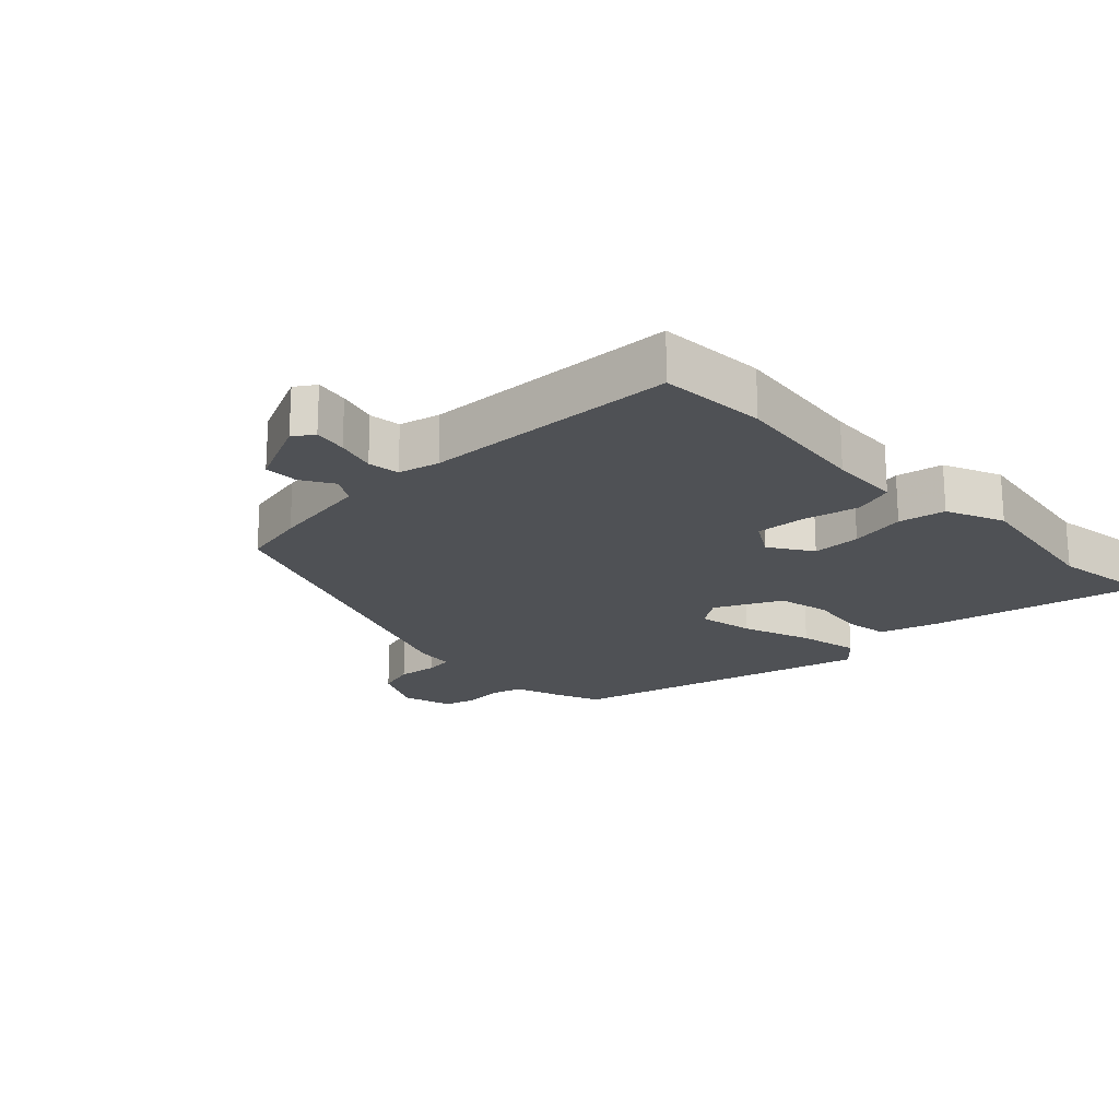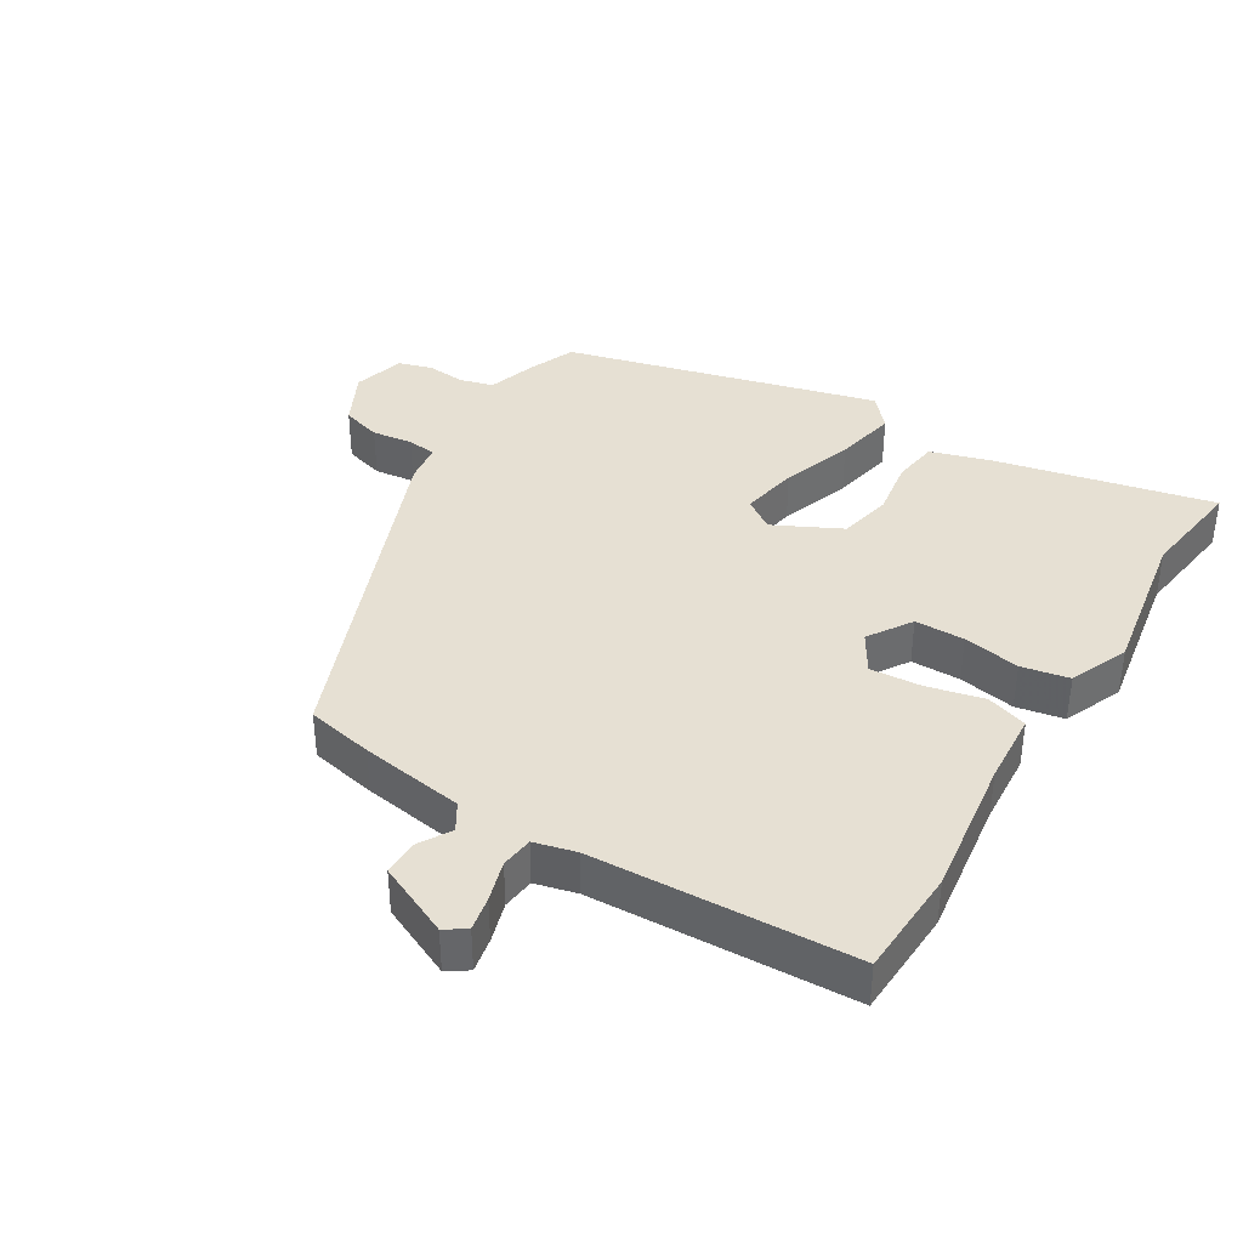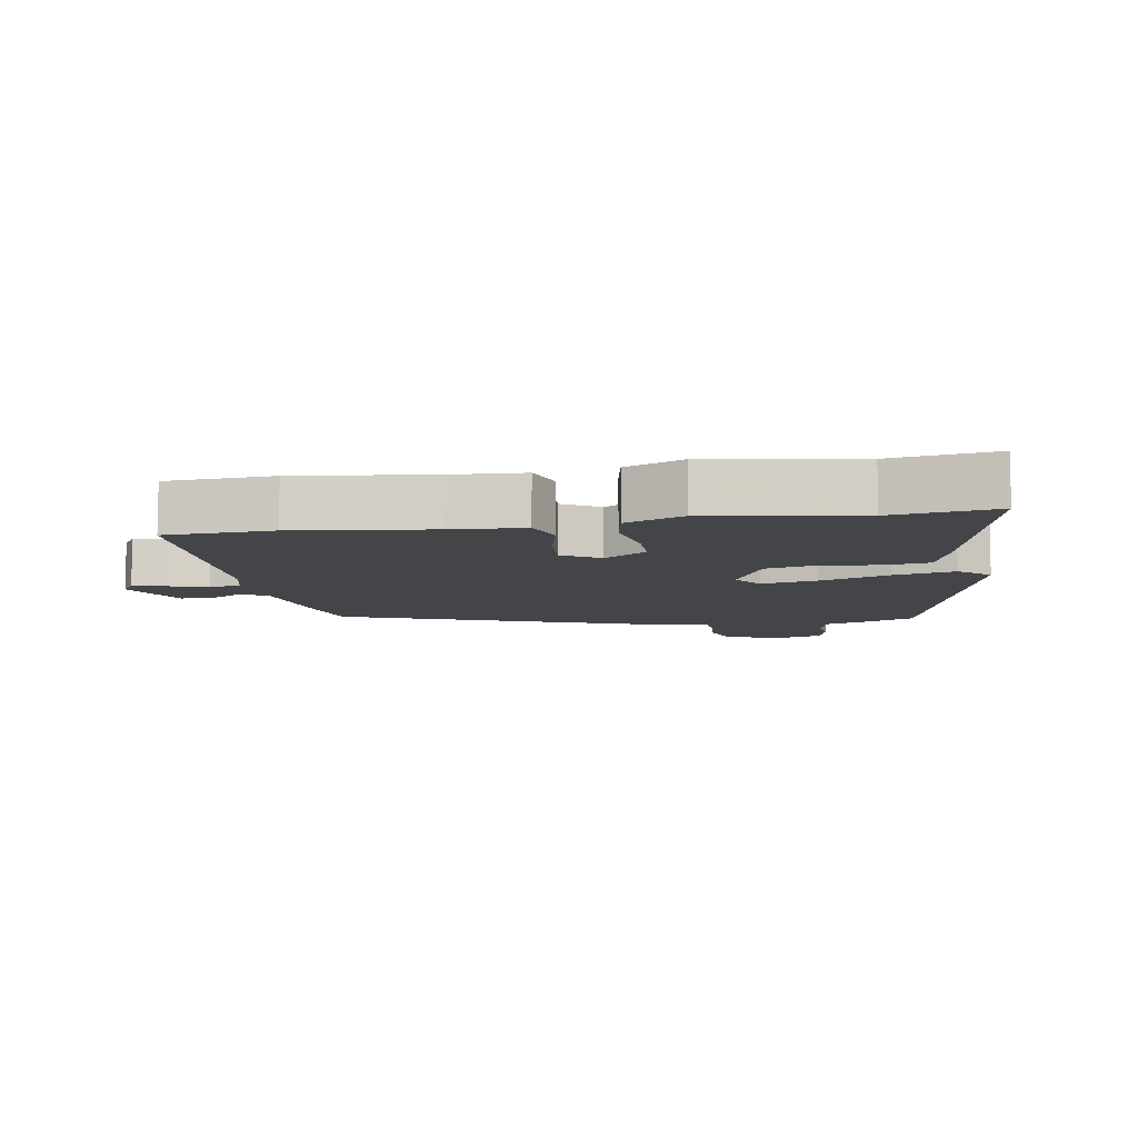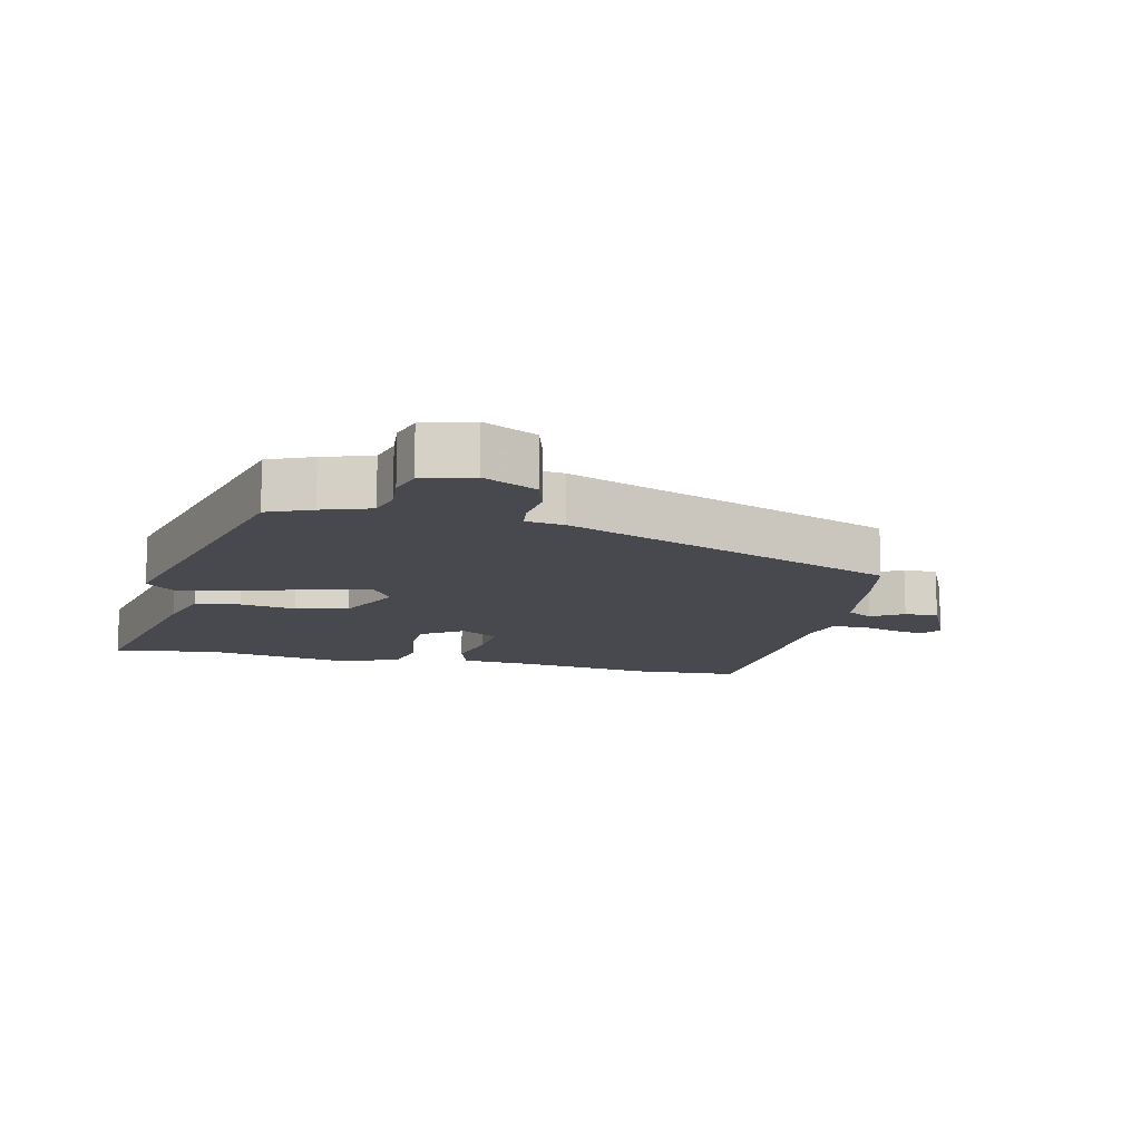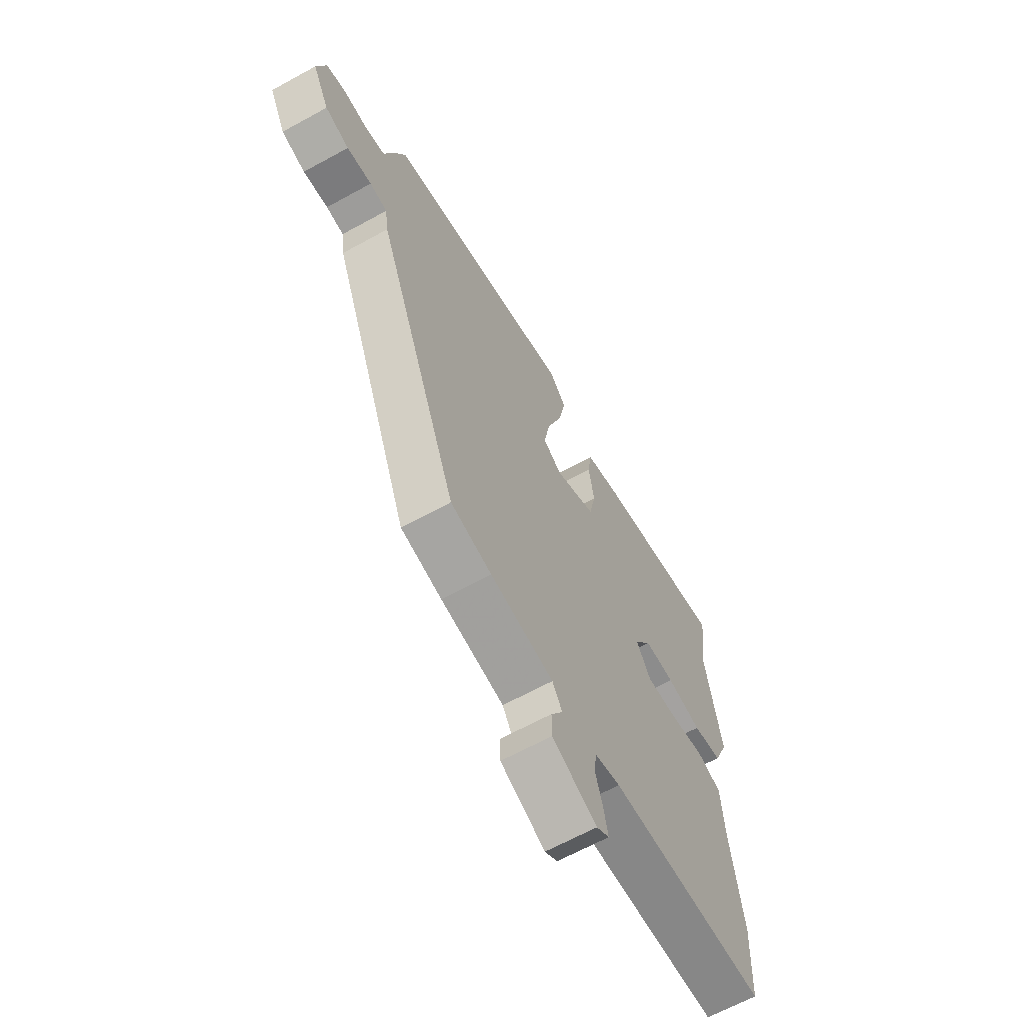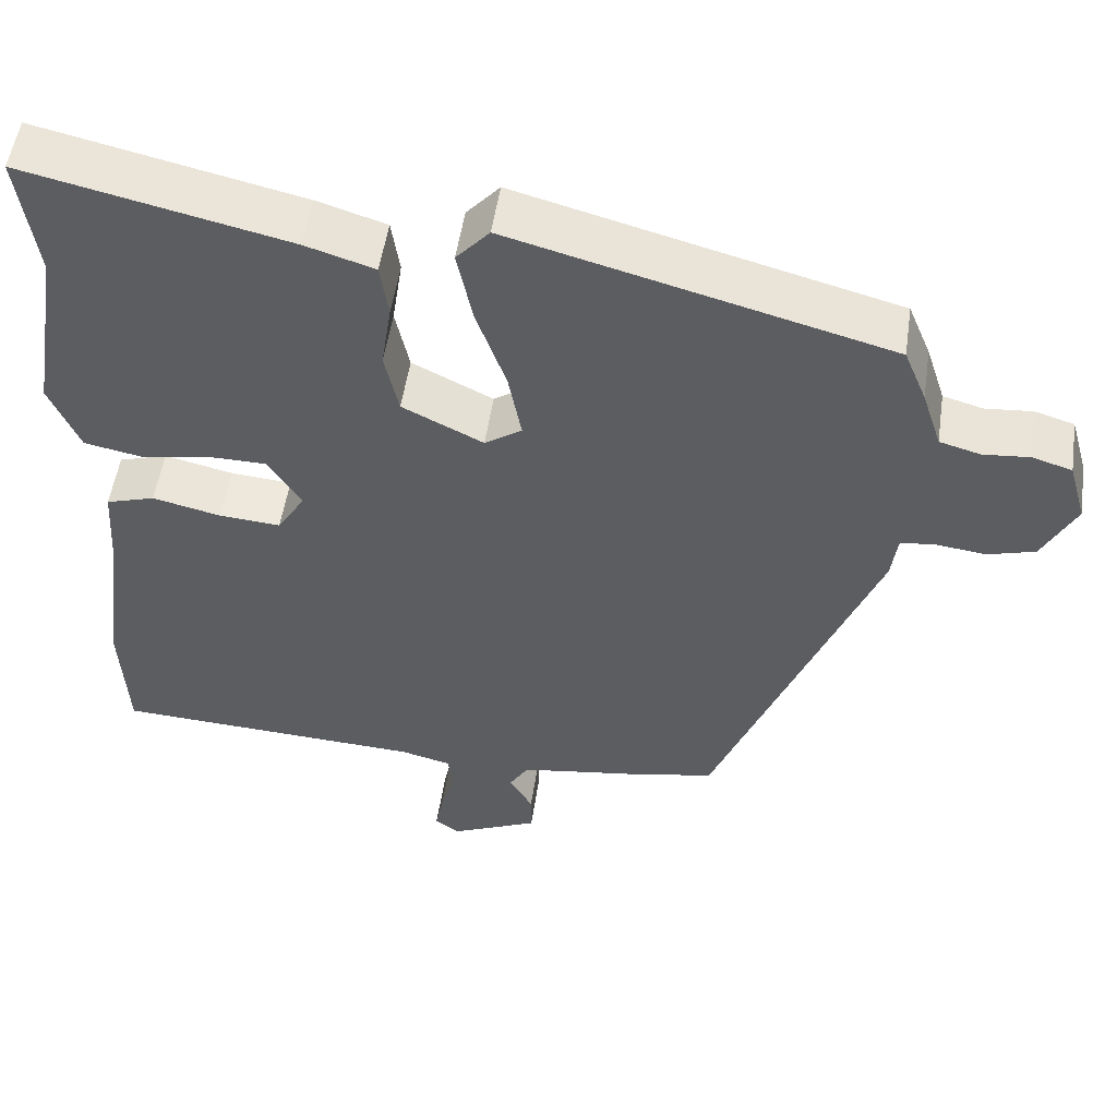
<metadata>
{"format":"obj","ext":"obj","renderer":"f3d","projection":"perspective","resolution":1024,"background":"white","views":[{"elev":-20.0,"azim":-135.5,"up":"+Y"},{"elev":38.5,"azim":-148.5,"up":"+Y"},{"elev":-8.6,"azim":-80.0,"up":"+Y"},{"elev":-12.7,"azim":77.3,"up":"+Y"},{"elev":-64.8,"azim":119.0,"up":"+Z"},{"elev":52.8,"azim":8.4,"up":"+Z"}]}
</metadata>
<code>
v 0.498 0.07 0.411
v 0.526 0.07 0.343
v 0.55 0.07 0.269
v 0.6 0.07 0.255
v 0.658 0.07 0.26
v 0.707 0.07 0.245
v 0.729 0.07 0.168
v 0.688 0.07 0.087
v 0.629 0.07 0.07
v 0.568 0.07 0.078
v 0.525 0.07 0.073
v 0.517 0.07 0.014
v 0.318 0.07 -0.494
v 0.218 0.07 -0.514
v 0.063 0.07 -0.537
v 0.039 0.07 -0.577
v 0.068 0.07 -0.626
v 0.068 0.07 -0.678
v -0.041 0.07 -0.727
v -0.072 0.07 -0.706
v -0.062 0.07 -0.655
v -0.044 0.07 -0.595
v -0.05 0.07 -0.547
v -0.112 0.07 -0.531
v -0.499 0.07 -0.511
v -0.507 0.07 -0.348
v -0.479 0.07 -0.139
v -0.472 0.07 -0.031
v -0.411 0.07 -0.012
v -0.326 0.07 -0.032
v -0.25 0.07 -0.038
v -0.215 0.07 0.019
v -0.257 0.07 0.084
v -0.331 0.07 0.085
v -0.416 0.07 0.07
v -0.487 0.07 0.084
v -0.524 0.07 0.172
v -0.486 0.07 0.399
v -0.508 0.07 0.557
v -0.182 0.07 0.483
v -0.096 0.07 0.456
v -0.086 0.07 0.388
v -0.099 0.07 0.303
v -0.082 0.07 0.223
v 0.018 0.07 0.173
v 0.064 0.07 0.204
v 0.048 0.07 0.29
v 0.011 0.07 0.396
v -0.008 0.07 0.489
v 0.033 0.07 0.535
v 0.498 0 0.411
v 0.526 0 0.343
v 0.55 0 0.269
v 0.6 0 0.255
v 0.658 0 0.26
v 0.707 0 0.245
v 0.729 0 0.168
v 0.688 0 0.087
v 0.629 0 0.07
v 0.568 0 0.078
v 0.525 0 0.073
v 0.517 0 0.014
v 0.318 0 -0.494
v 0.218 0 -0.514
v 0.063 0 -0.537
v 0.039 0 -0.577
v 0.068 0 -0.626
v 0.068 0 -0.678
v -0.041 0 -0.727
v -0.072 0 -0.706
v -0.062 0 -0.655
v -0.044 0 -0.595
v -0.05 0 -0.547
v -0.112 0 -0.531
v -0.499 0 -0.511
v -0.507 0 -0.348
v -0.479 0 -0.139
v -0.472 0 -0.031
v -0.411 0 -0.012
v -0.326 0 -0.032
v -0.25 0 -0.038
v -0.215 0 0.019
v -0.257 0 0.084
v -0.331 0 0.085
v -0.416 0 0.07
v -0.487 0 0.084
v -0.524 0 0.172
v -0.486 0 0.399
v -0.508 0 0.557
v -0.182 0 0.483
v -0.096 0 0.456
v -0.086 0 0.388
v -0.099 0 0.303
v -0.082 0 0.223
v 0.018 0 0.173
v 0.064 0 0.204
v 0.048 0 0.29
v 0.011 0 0.396
v -0.008 0 0.489
v 0.033 0 0.535
f 47 48 49 50
f 46 47 50 1
f 45 46 1 2
f 40 41 42 43
f 38 39 40 43
f 38 43 44
f 37 38 44 45
f 34 35 36 37
f 33 34 37 45
f 27 28 29 30
f 27 30 31
f 24 25 26 27
f 23 24 27 31
f 19 20 21 22
f 17 18 19 22
f 16 17 22 23
f 15 16 23 31
f 11 12 13 14
f 11 14 15 31
f 7 8 9 10
f 7 10 11
f 4 5 6 7
f 3 4 7 11
f 45 2 3 11
f 32 33 45 11
f 11 31 32
f 100 99 98 97
f 51 100 97 96
f 52 51 96 95
f 93 92 91 90
f 93 90 89 88
f 94 93 88
f 95 94 88 87
f 87 86 85 84
f 95 87 84 83
f 80 79 78 77
f 81 80 77
f 77 76 75 74
f 81 77 74 73
f 72 71 70 69
f 72 69 68 67
f 73 72 67 66
f 81 73 66 65
f 64 63 62 61
f 81 65 64 61
f 60 59 58 57
f 61 60 57
f 57 56 55 54
f 61 57 54 53
f 61 53 52 95
f 61 95 83 82
f 82 81 61
f 1 51 52 2
f 2 52 53 3
f 3 53 54 4
f 4 54 55 5
f 5 55 56 6
f 6 56 57 7
f 7 57 58 8
f 8 58 59 9
f 9 59 60 10
f 10 60 61 11
f 11 61 62 12
f 12 62 63 13
f 13 63 64 14
f 14 64 65 15
f 15 65 66 16
f 16 66 67 17
f 17 67 68 18
f 18 68 69 19
f 19 69 70 20
f 20 70 71 21
f 21 71 72 22
f 22 72 73 23
f 23 73 74 24
f 24 74 75 25
f 25 75 76 26
f 26 76 77 27
f 27 77 78 28
f 28 78 79 29
f 29 79 80 30
f 30 80 81 31
f 31 81 82 32
f 32 82 83 33
f 33 83 84 34
f 34 84 85 35
f 35 85 86 36
f 36 86 87 37
f 37 87 88 38
f 38 88 89 39
f 39 89 90 40
f 40 90 91 41
f 41 91 92 42
f 42 92 93 43
f 43 93 94 44
f 44 94 95 45
f 45 95 96 46
f 46 96 97 47
f 47 97 98 48
f 48 98 99 49
f 49 99 100 50
f 50 100 51 1

</code>
